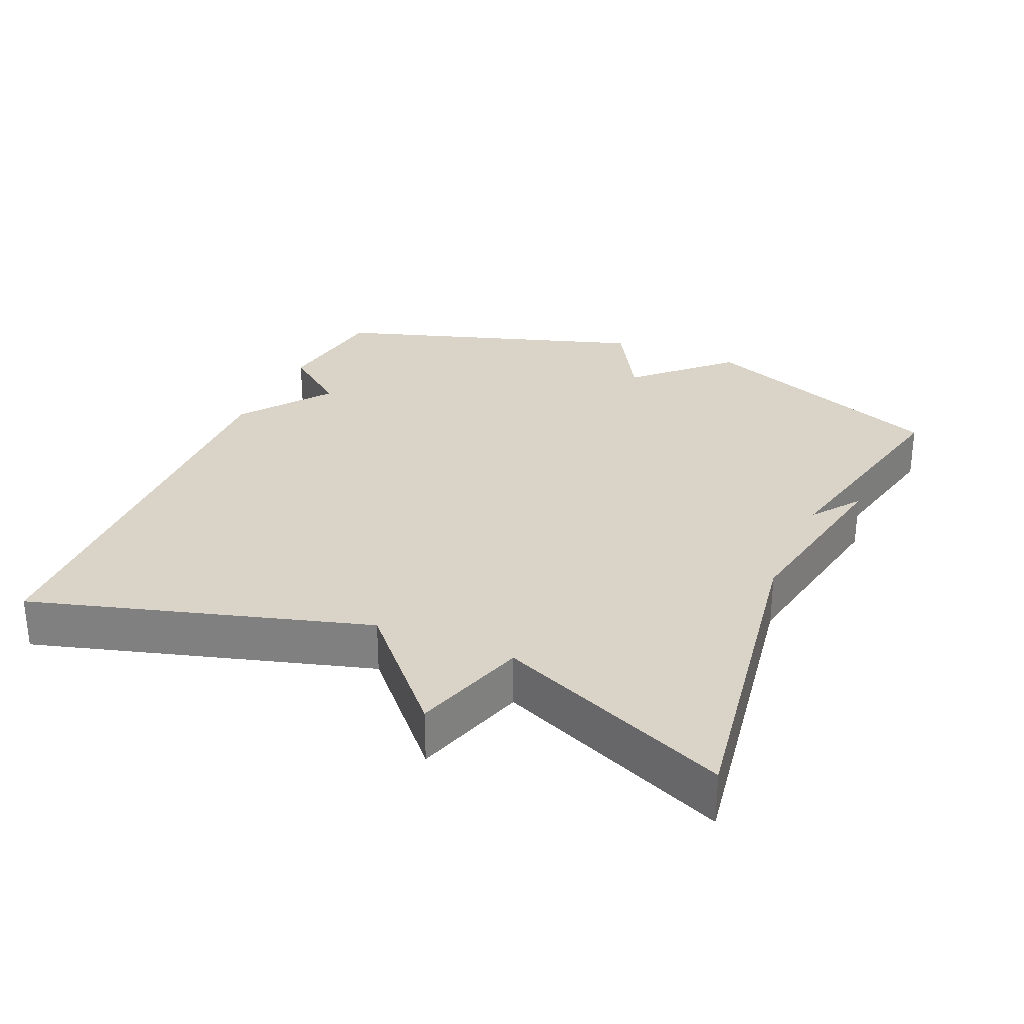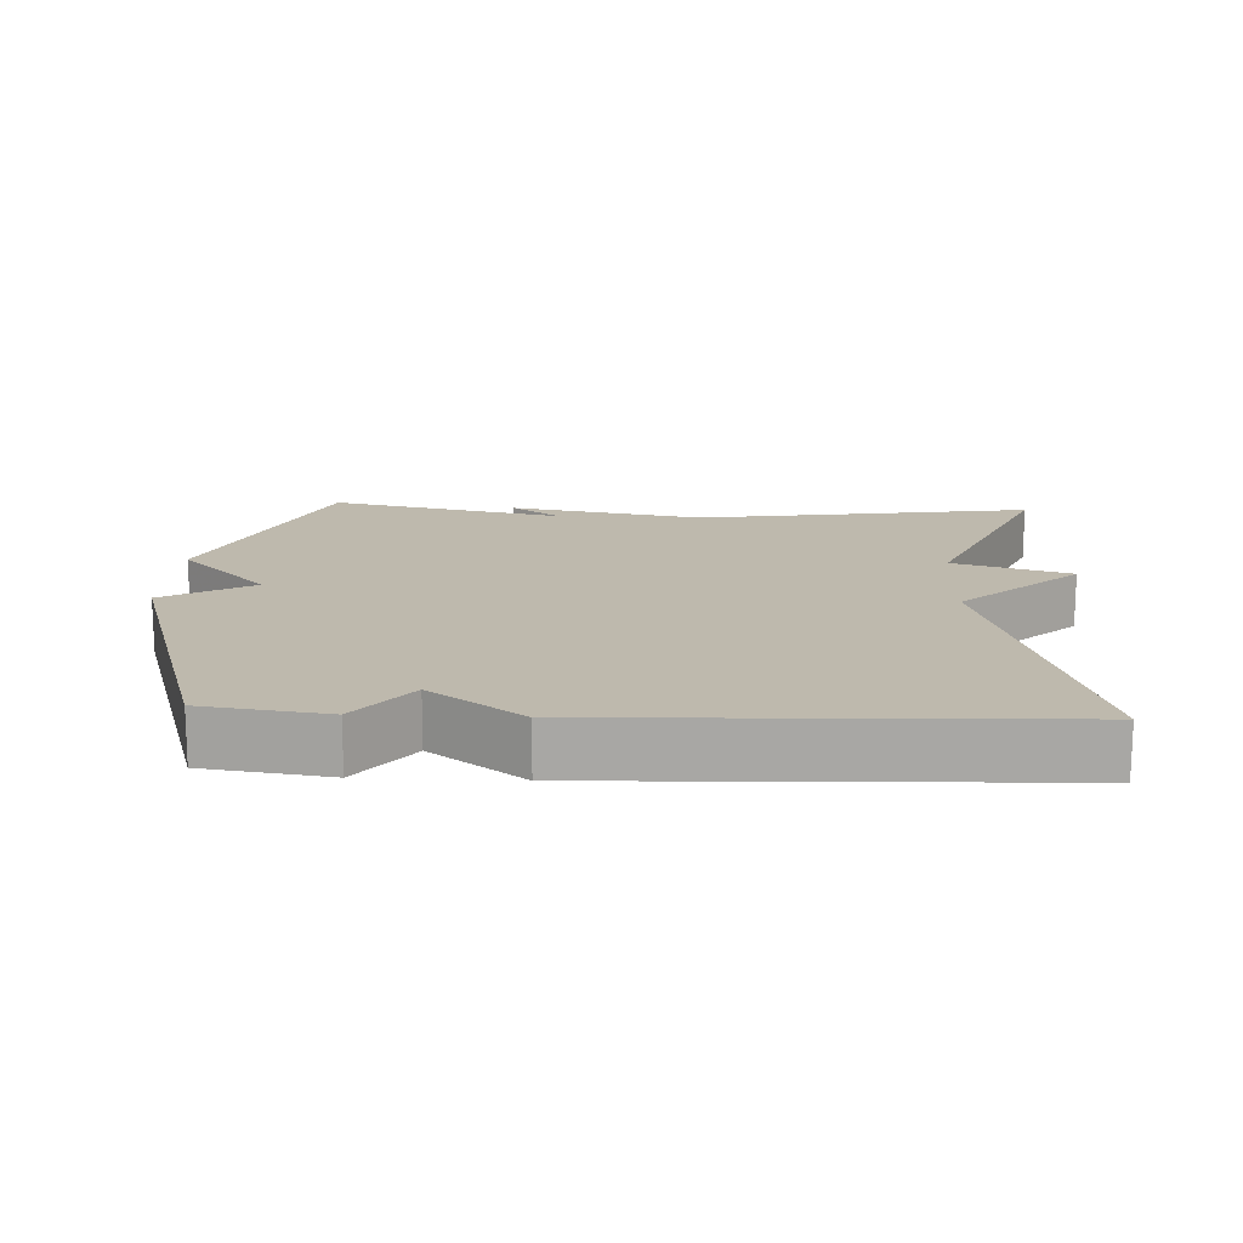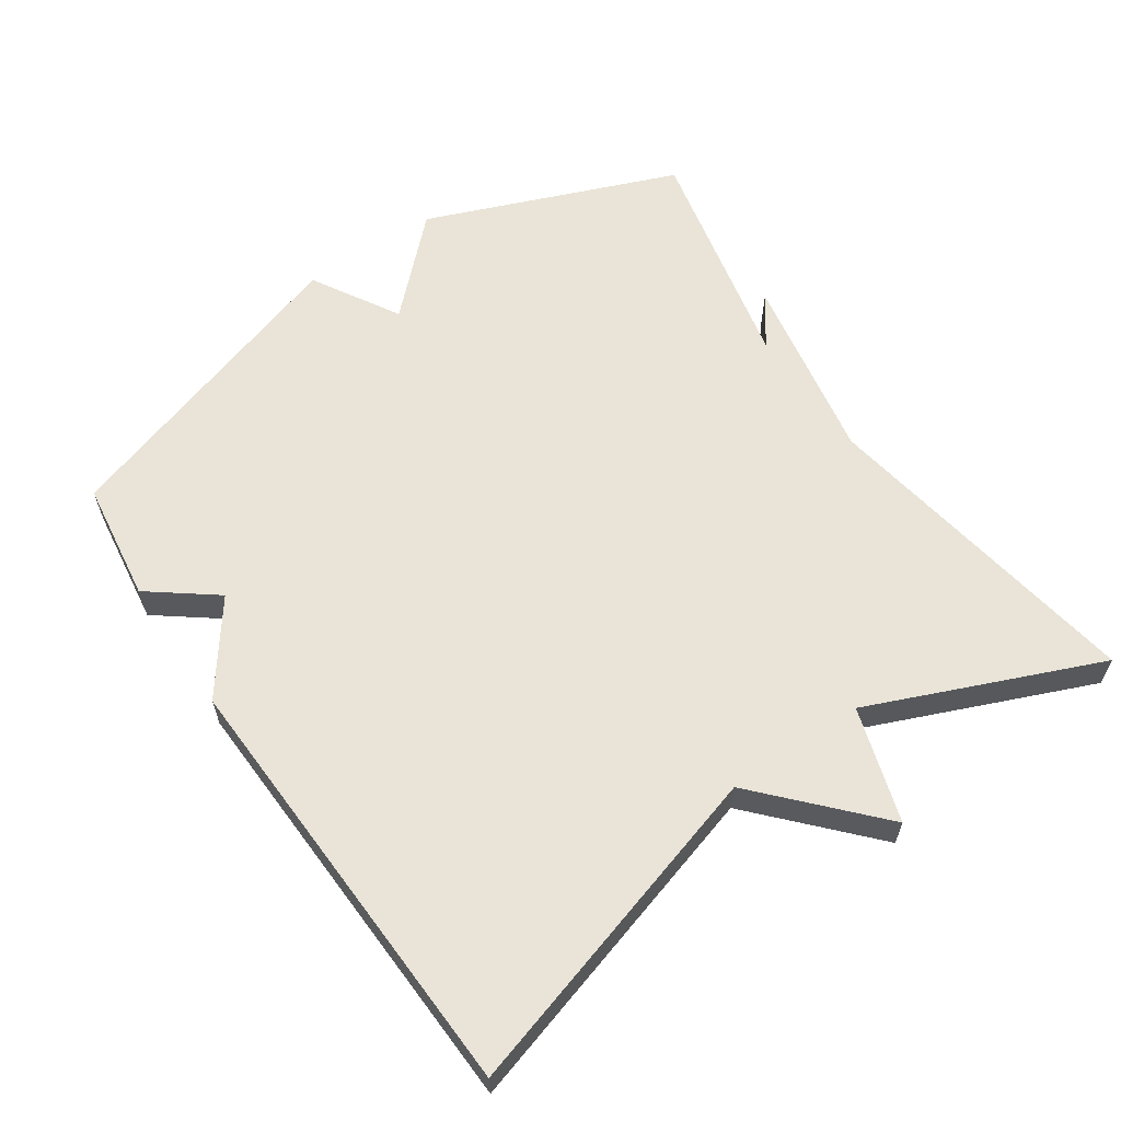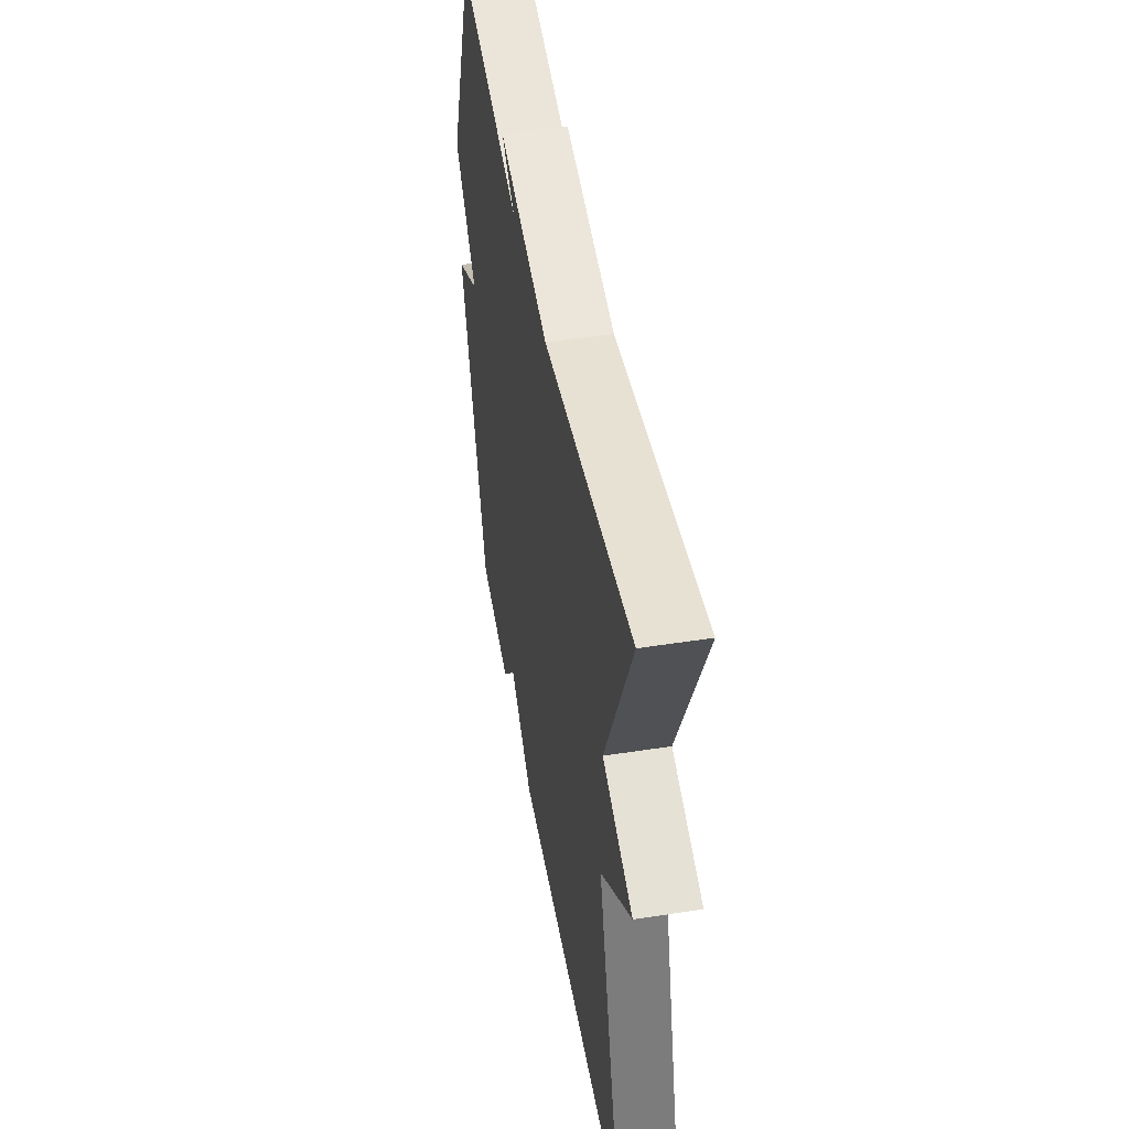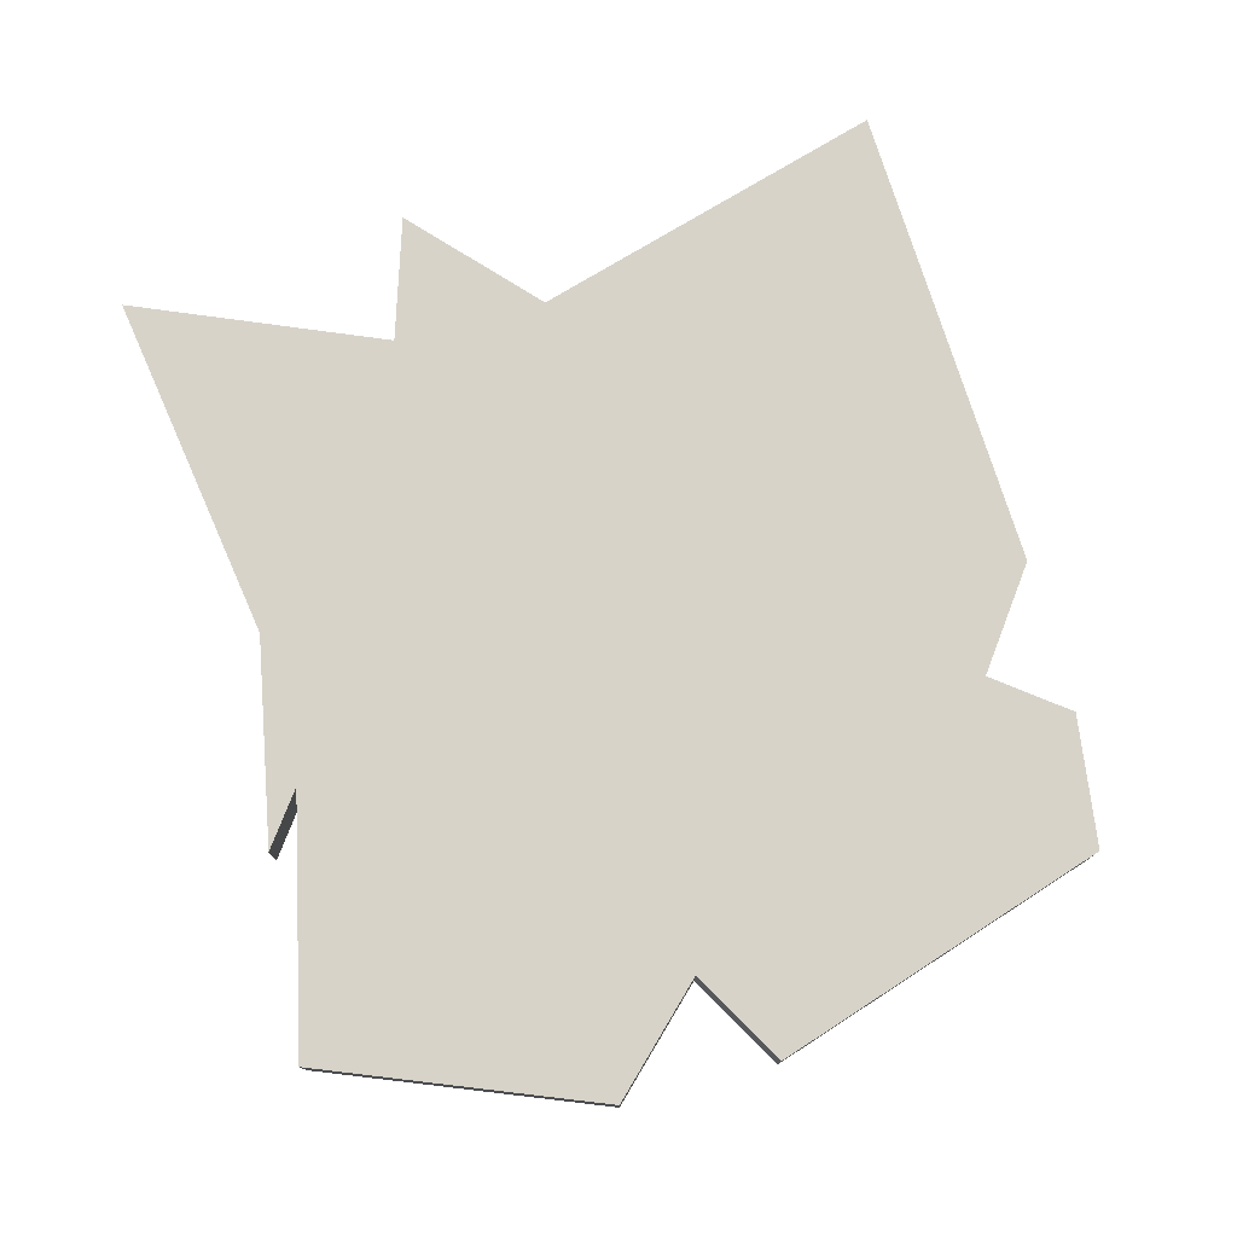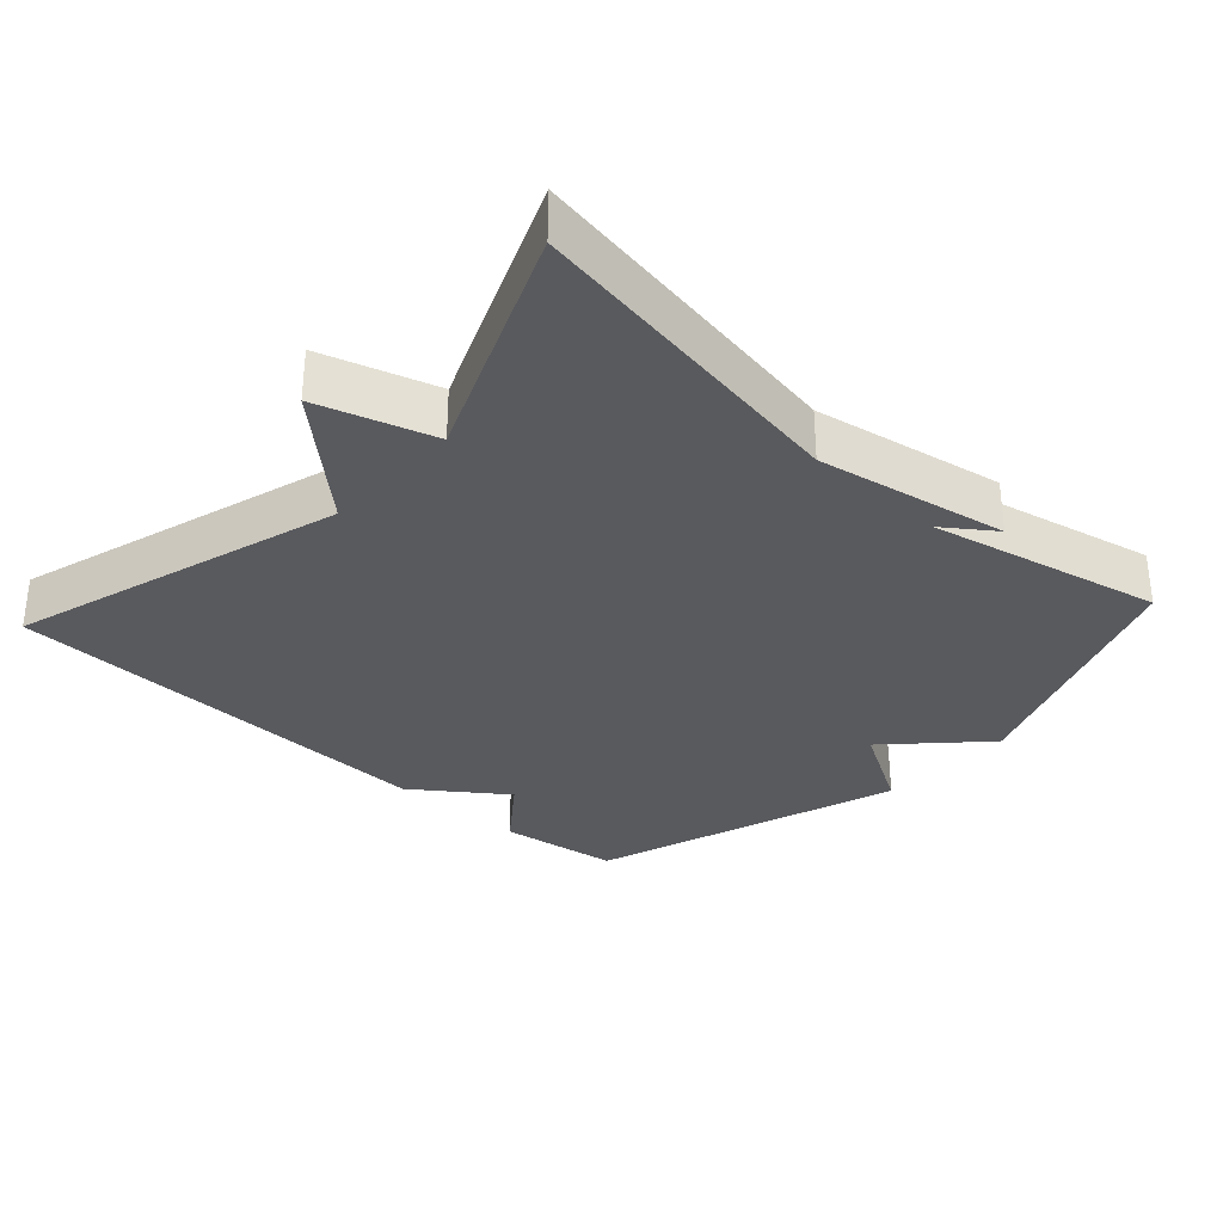
<metadata>
{"format":"obj","ext":"obj","renderer":"f3d","projection":"perspective","resolution":1024,"background":"white","views":[{"elev":28.8,"azim":-66.5,"up":"+Y"},{"elev":15.3,"azim":-177.2,"up":"+Y"},{"elev":60.9,"azim":-124.4,"up":"+Y"},{"elev":48.1,"azim":-99.9,"up":"+Z"},{"elev":76.1,"azim":75.0,"up":"+Y"},{"elev":-31.7,"azim":-42.7,"up":"+Y"}]}
</metadata>
<code>
v 0.5 0.07 0.5
v 0.642 0.07 0.143
v 0.518 0.07 0.015
v 0.642 0.07 -0.057
v 0.5 0.07 -0.5
v 0.328 0.07 -0.524
v 0.256 0.07 -0.43
v 0.128 0.07 -0.524
v -0.5 0.07 -0.5
v -0.362 0.07 -0.027
v -0.524 0.07 0.122
v -0.362 0.07 0.173
v -0.5 0.07 0.5
v -0.03 0.07 0.426
v 0.24 0.07 0.477
v 0.17 0.07 0.426
v 0.5 0 0.5
v 0.642 0 0.143
v 0.518 0 0.015
v 0.642 0 -0.057
v 0.5 0 -0.5
v 0.328 0 -0.524
v 0.256 0 -0.43
v 0.128 0 -0.524
v -0.5 0 -0.5
v -0.362 0 -0.027
v -0.524 0 0.122
v -0.362 0 0.173
v -0.5 0 0.5
v -0.03 0 0.426
v 0.24 0 0.477
v 0.17 0 0.426
f 14 15 16
f 12 13 14
f 12 14 16
f 10 11 12
f 1 2 3
f 16 1 3
f 12 16 3
f 10 12 3
f 10 3 4
f 9 10 4
f 8 9 4
f 7 8 4
f 4 5 6 7
f 32 31 30
f 30 29 28
f 32 30 28
f 28 27 26
f 19 18 17
f 19 17 32
f 19 32 28
f 19 28 26
f 20 19 26
f 20 26 25
f 20 25 24
f 20 24 23
f 23 22 21 20
f 1 17 18 2
f 2 18 19 3
f 3 19 20 4
f 4 20 21 5
f 5 21 22 6
f 6 22 23 7
f 7 23 24 8
f 8 24 25 9
f 9 25 26 10
f 10 26 27 11
f 11 27 28 12
f 12 28 29 13
f 13 29 30 14
f 14 30 31 15
f 15 31 32 16
f 16 32 17 1

</code>
